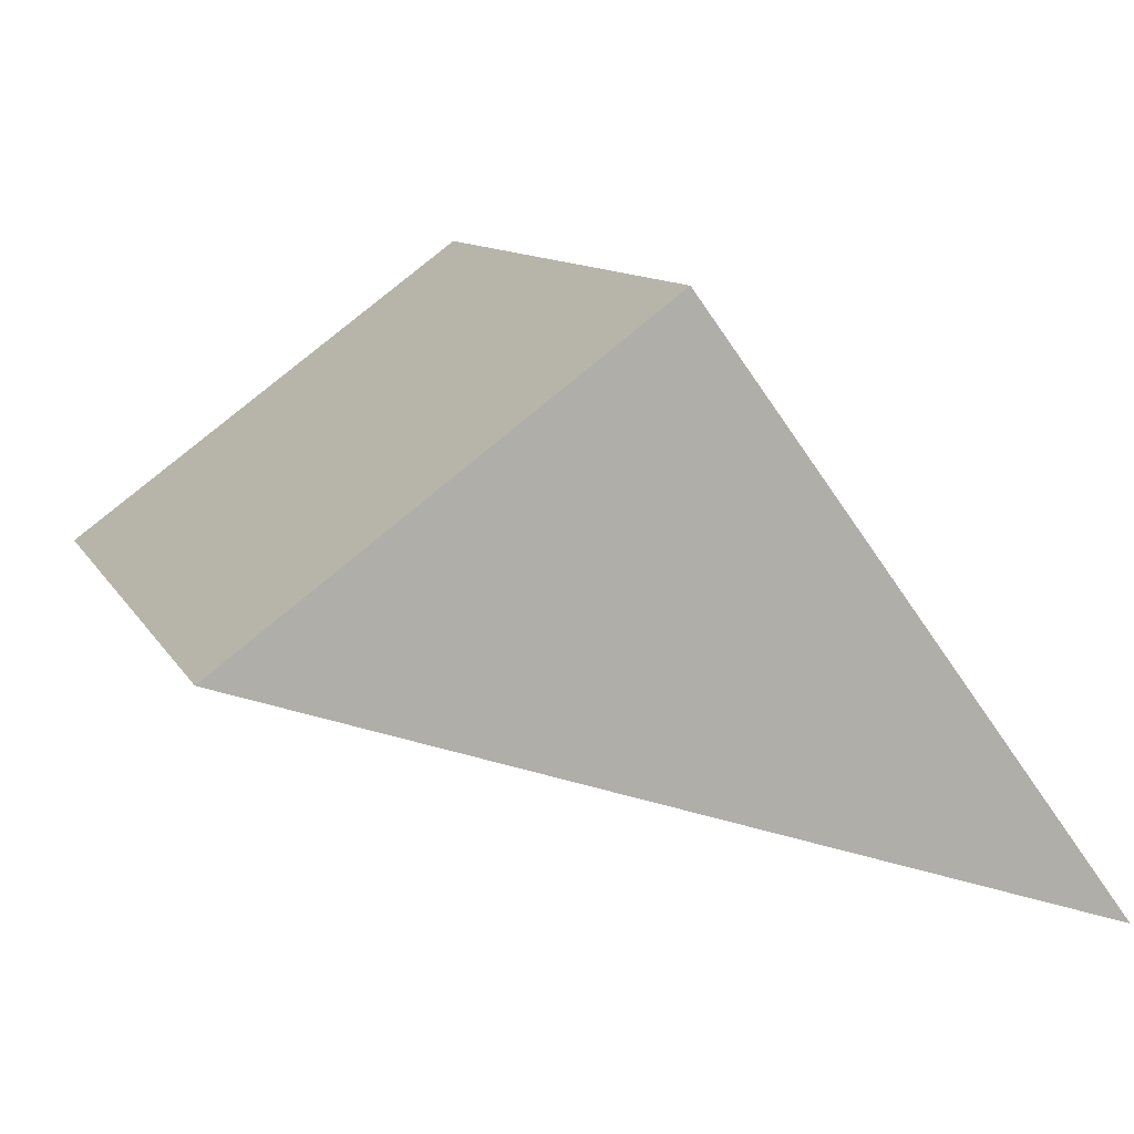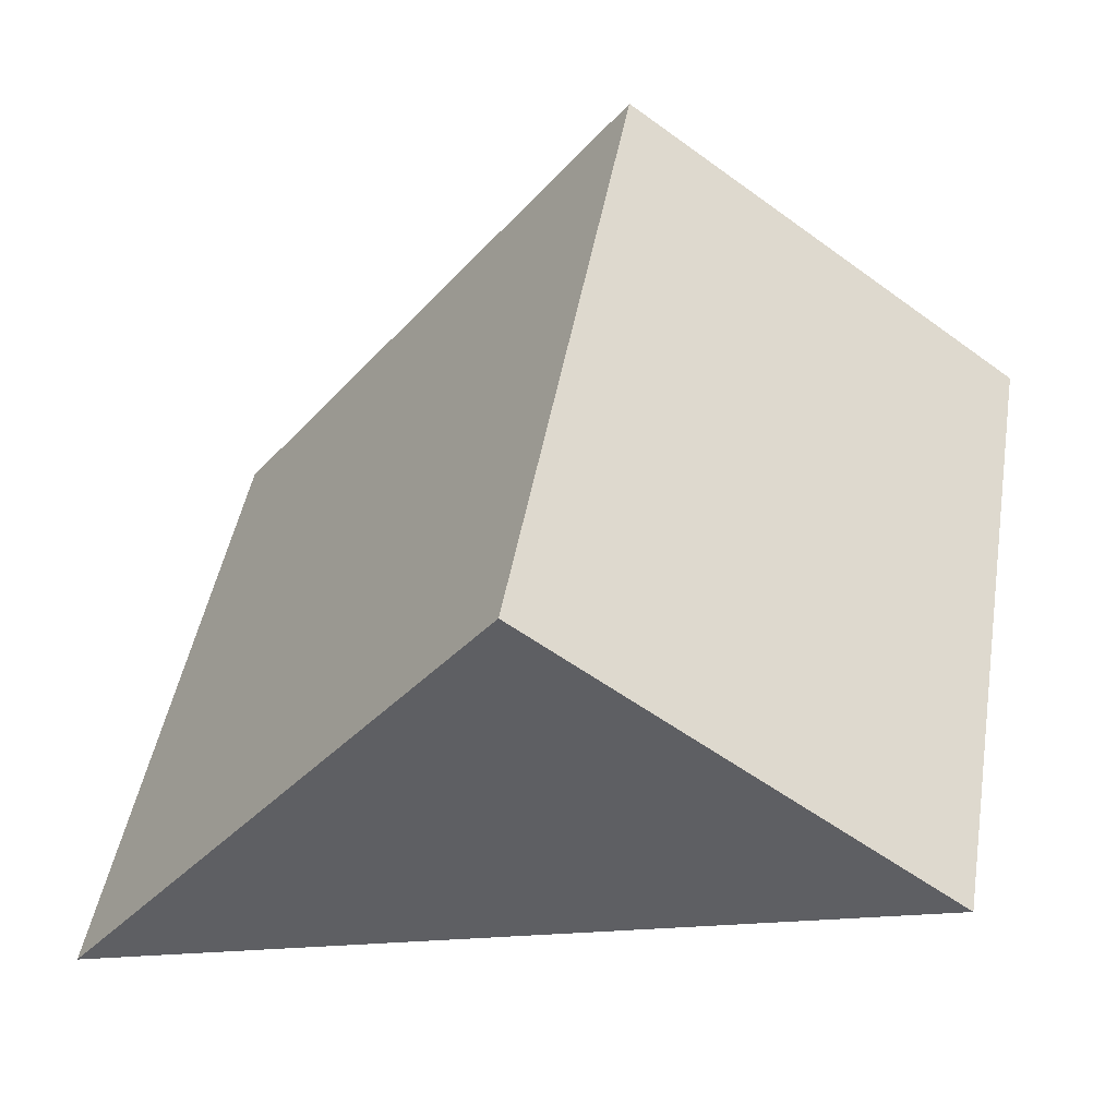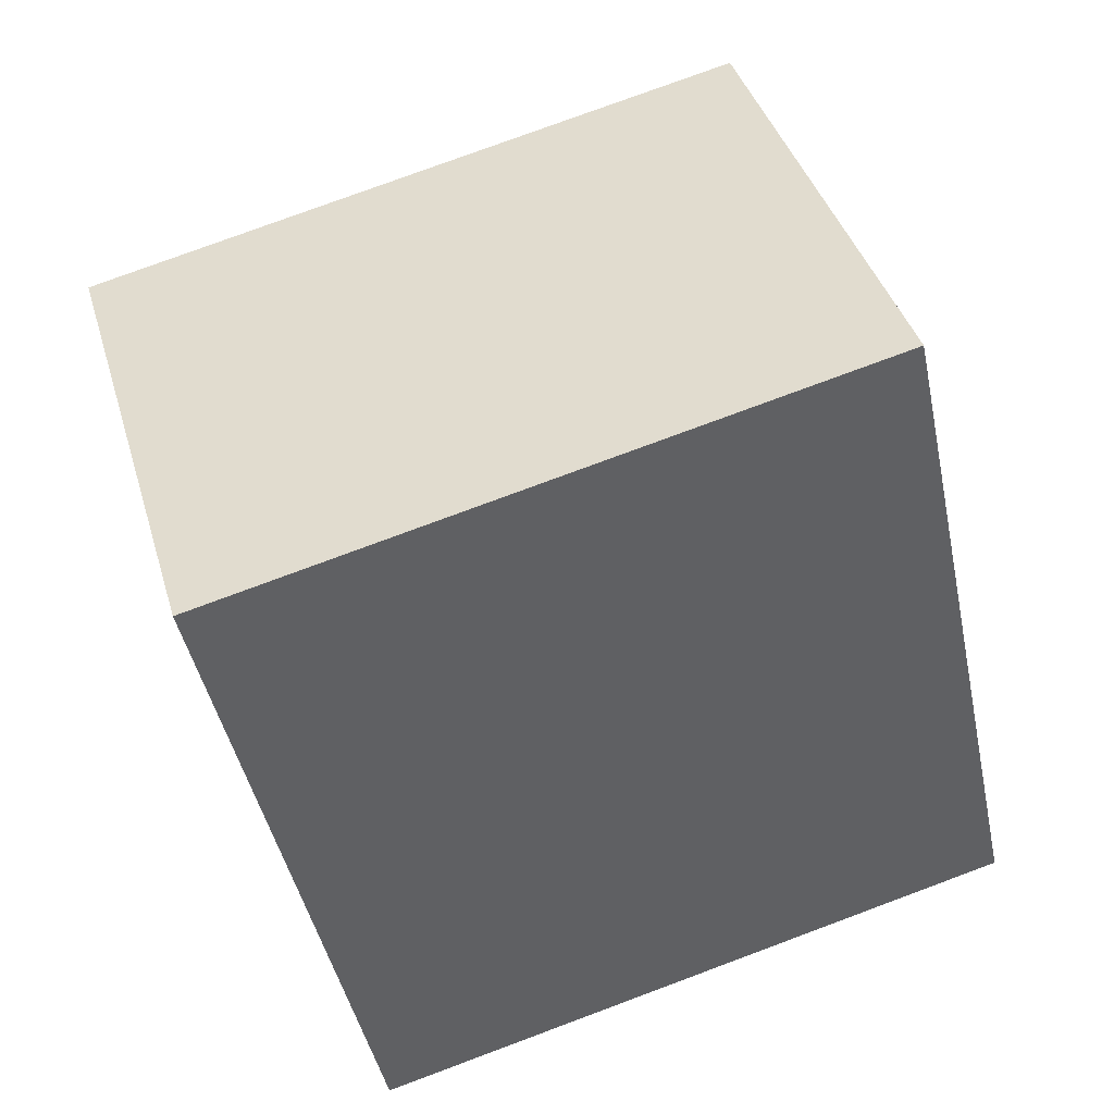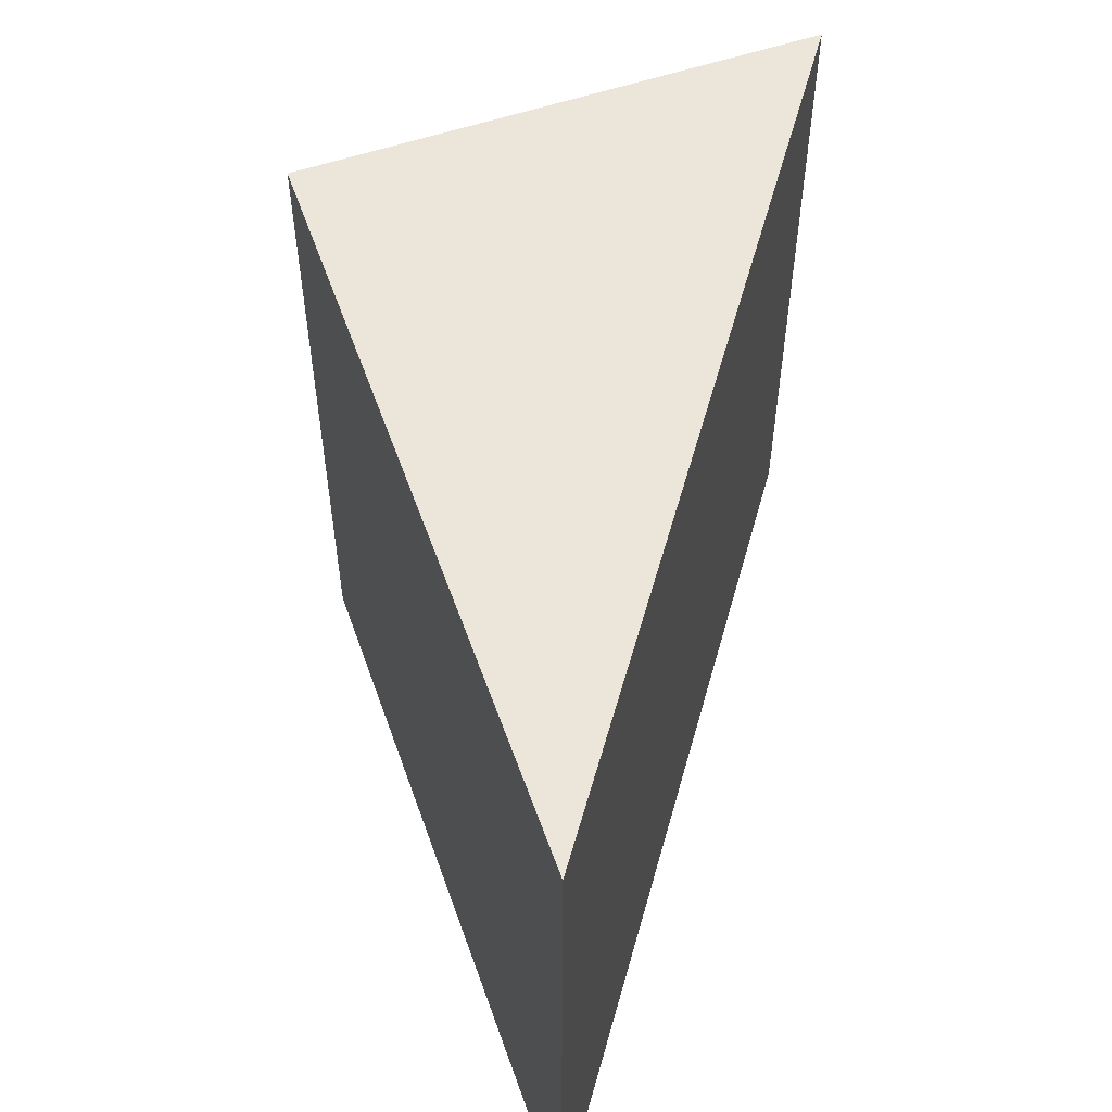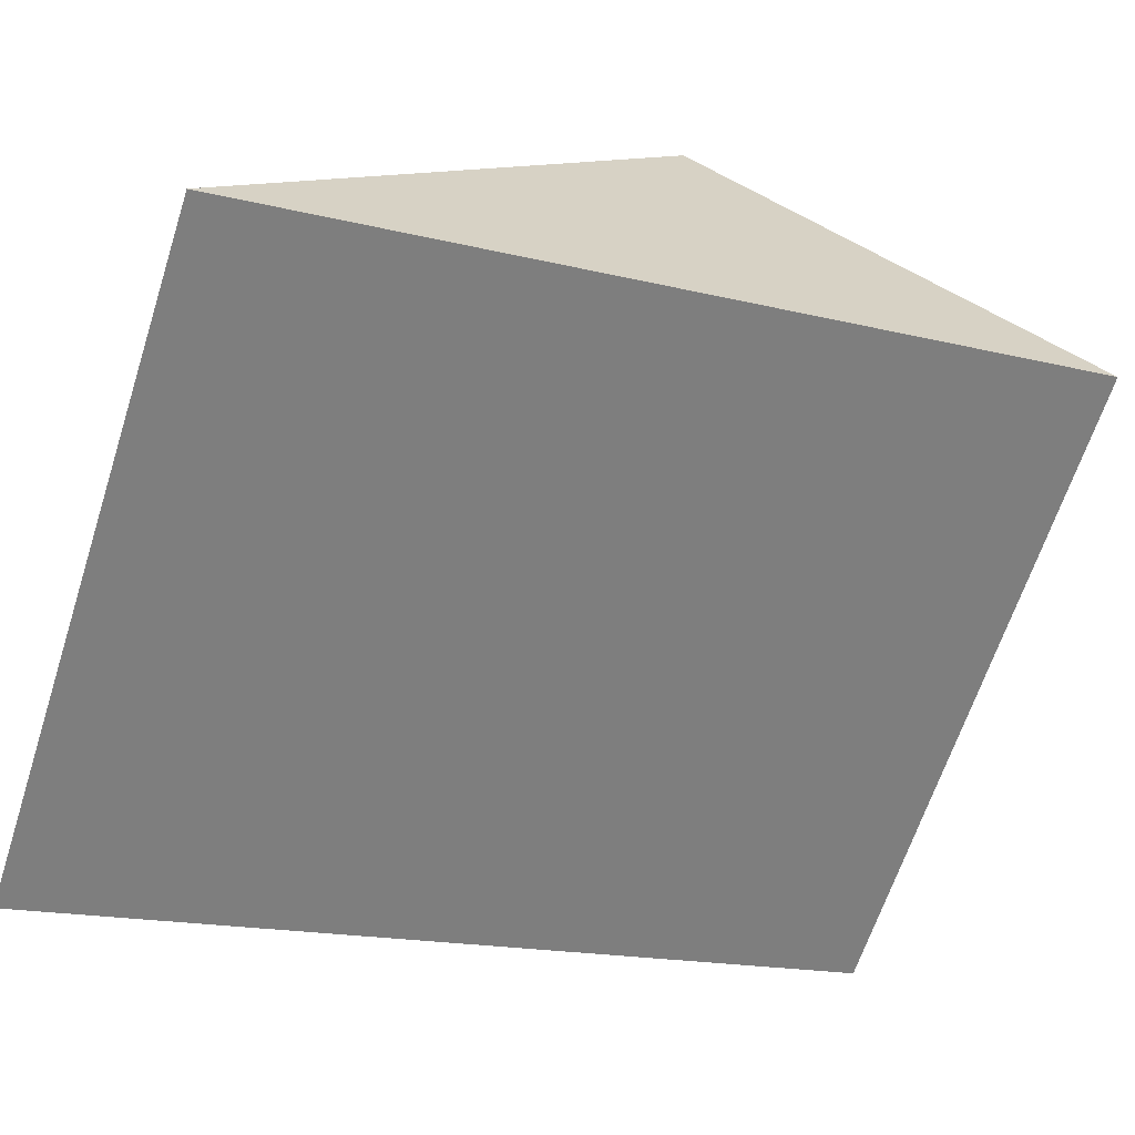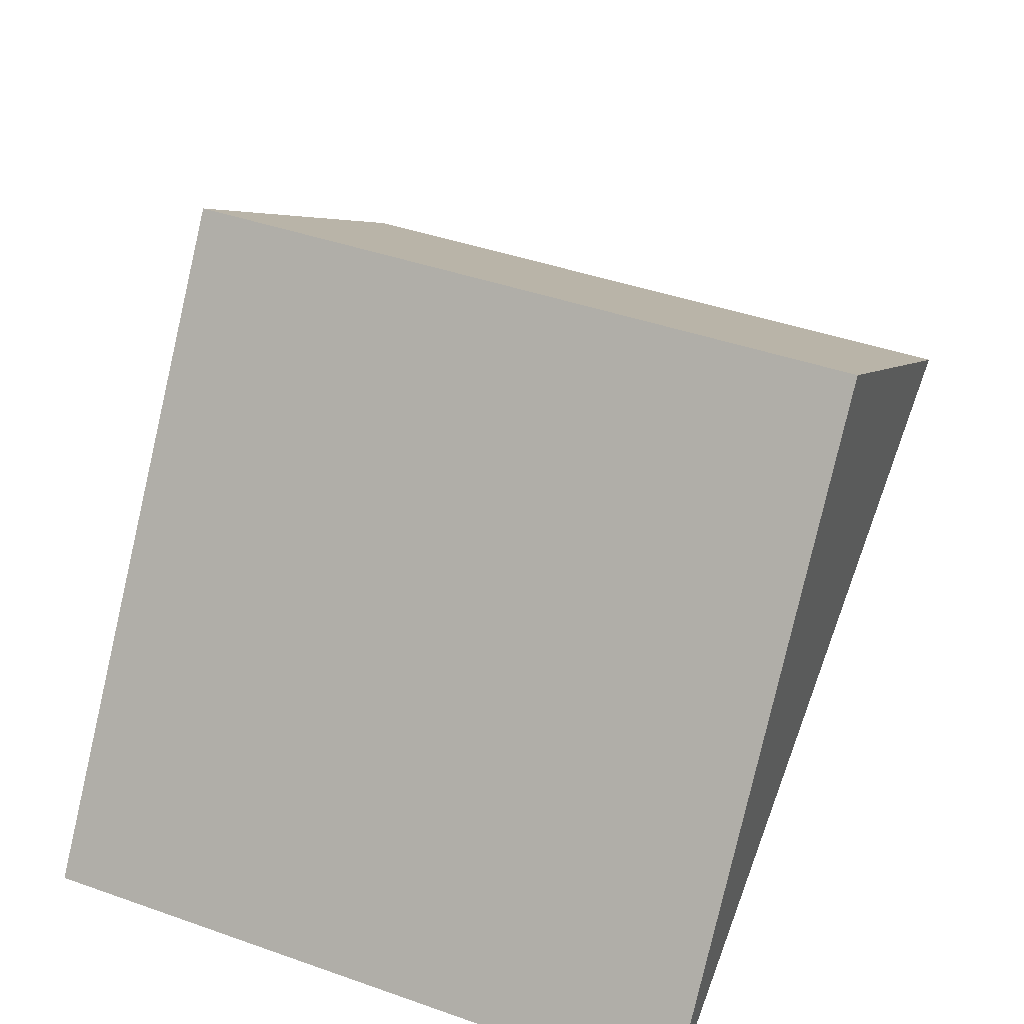
<metadata>
{"format":"obj","ext":"obj","renderer":"f3d","projection":"perspective","resolution":1024,"background":"white","views":[{"elev":10.6,"azim":-18.7,"up":"+Z"},{"elev":46.7,"azim":-170.2,"up":"+Z"},{"elev":78.9,"azim":69.7,"up":"+Z"},{"elev":56.2,"azim":124.2,"up":"+Y"},{"elev":-65.3,"azim":162.0,"up":"+Z"},{"elev":43.9,"azim":112.3,"up":"+Z"}]}
</metadata>
<code>
v  5.772 4.707 -1.95
v  0 4.707 2.882e-16
v  2.809 4.707 2.055
v  5.772 1.194e-16 -1.95
v  0 0 0
v  2.809 -1.258e-16 2.055
g defaultobject
f 1 2 3
f 4 2 1
f 2 4 5
f 5 3 2
f 3 5 6
f 6 1 3
f 1 6 4
f 5 4 6

</code>
